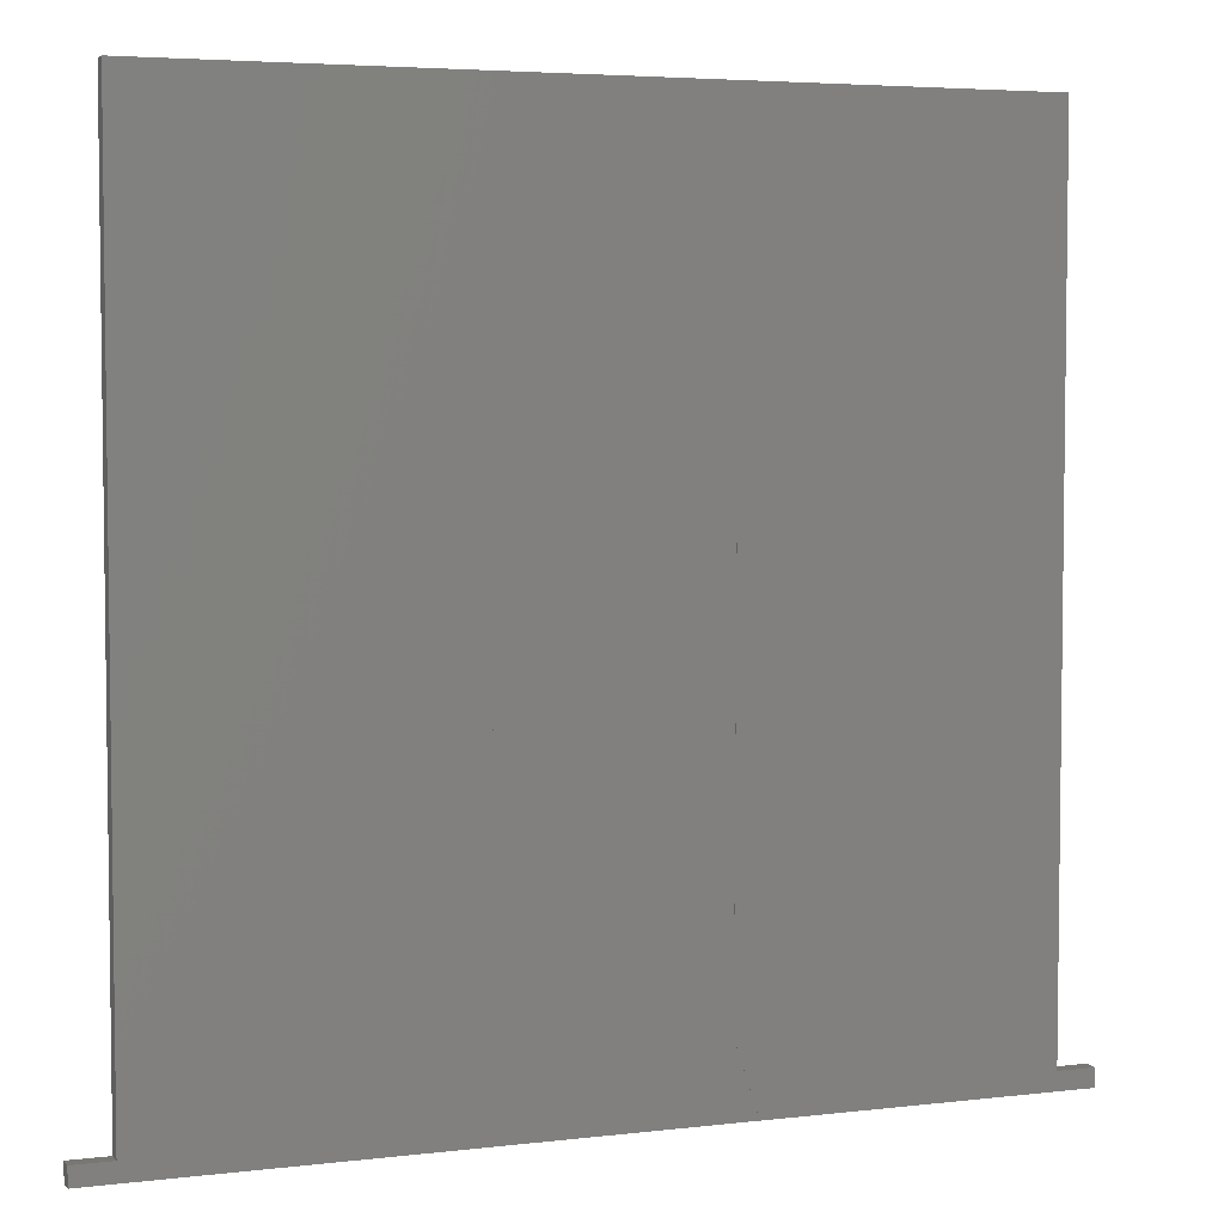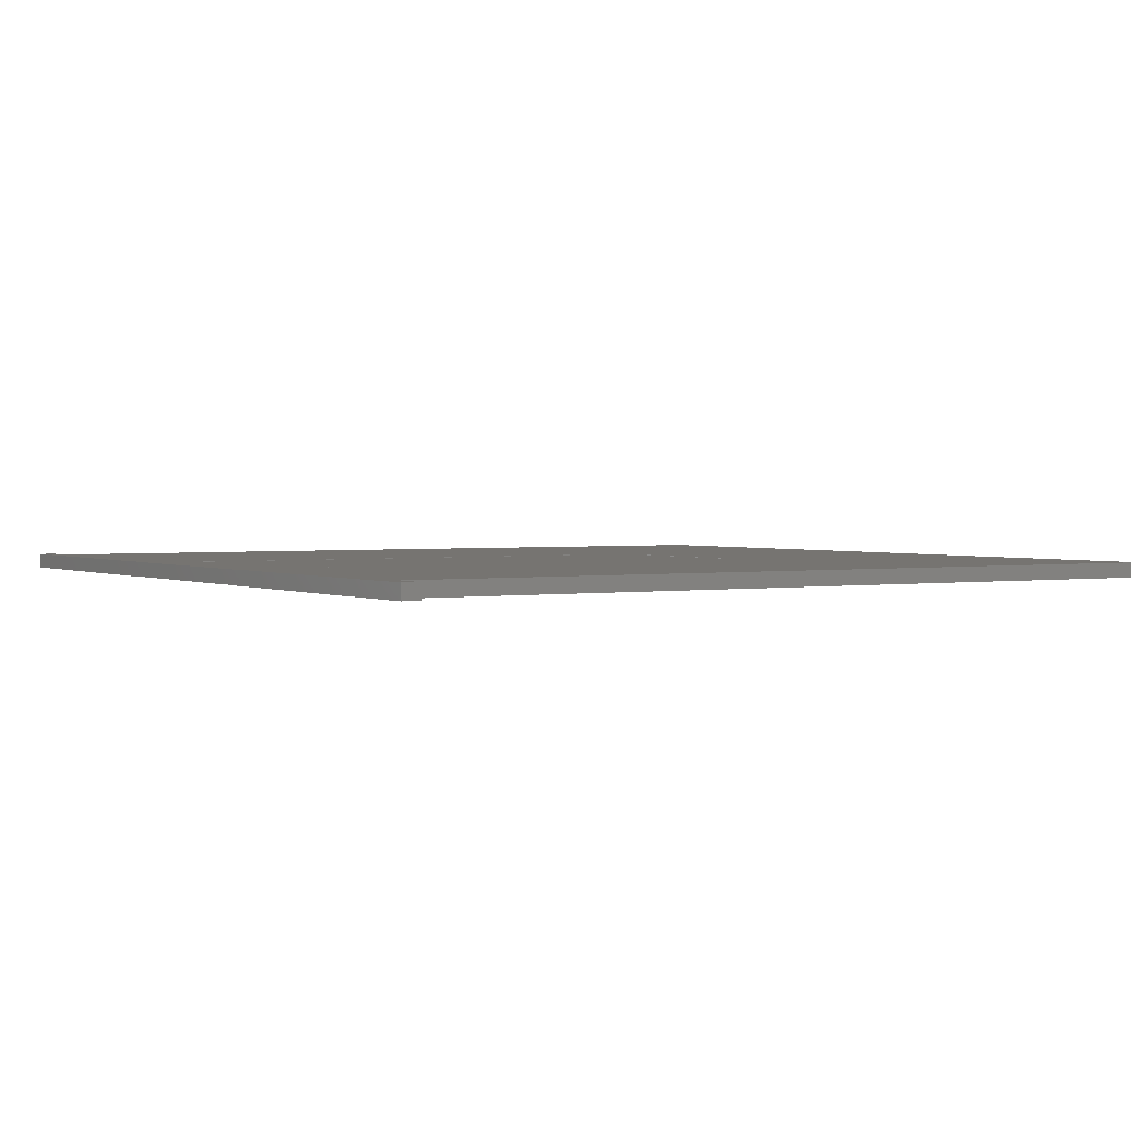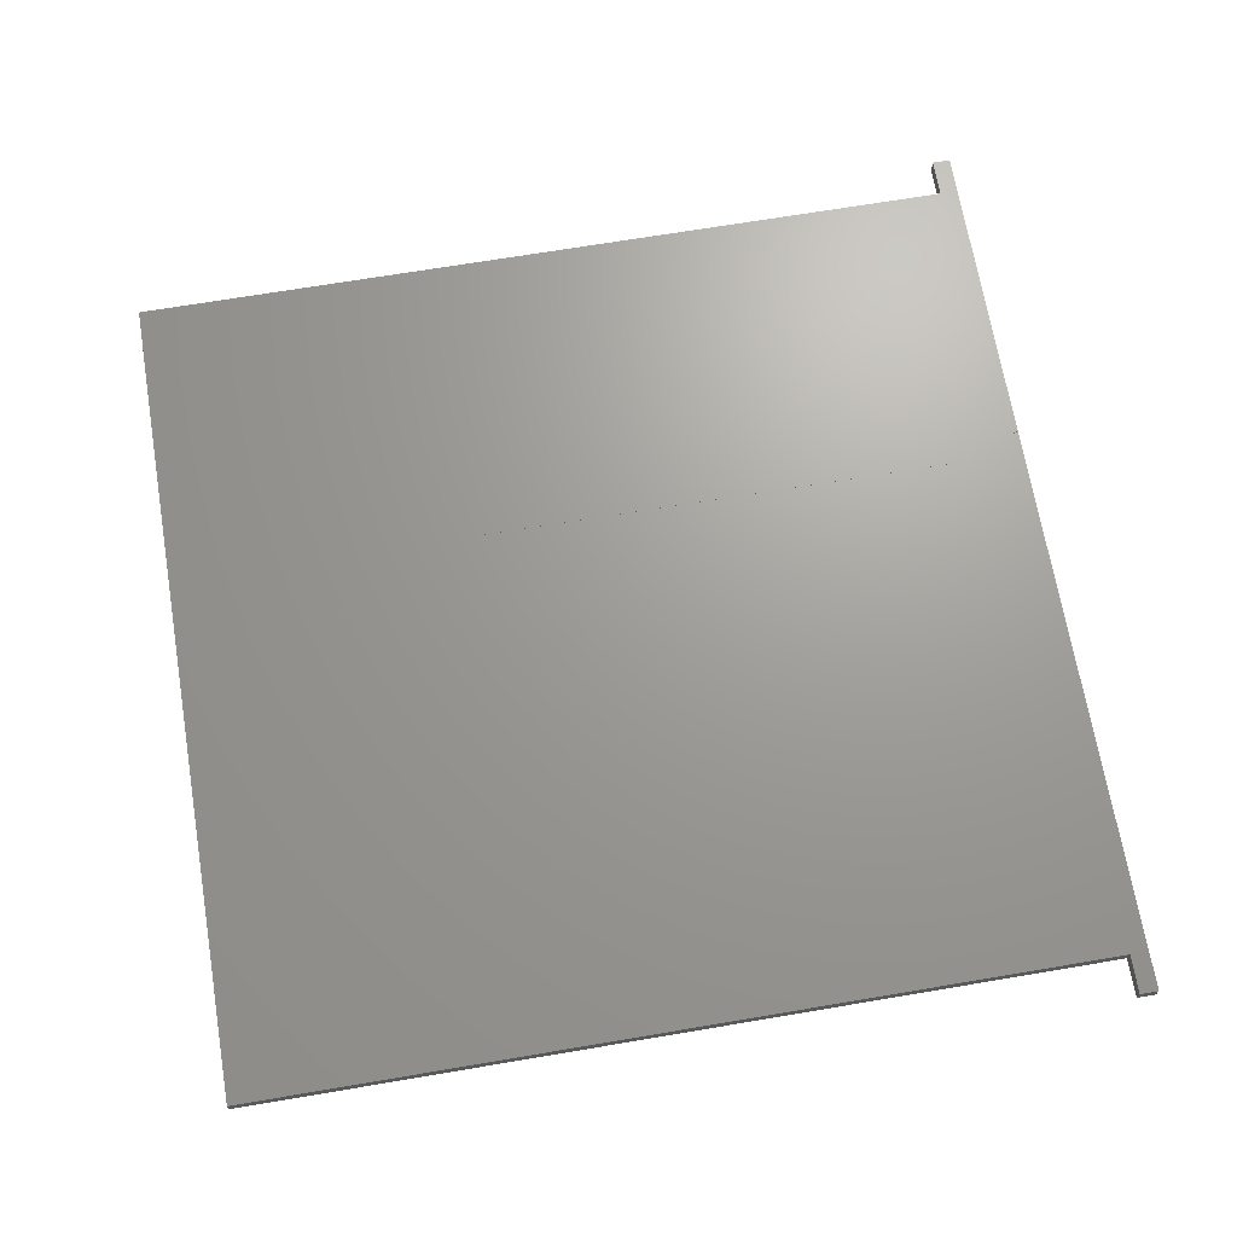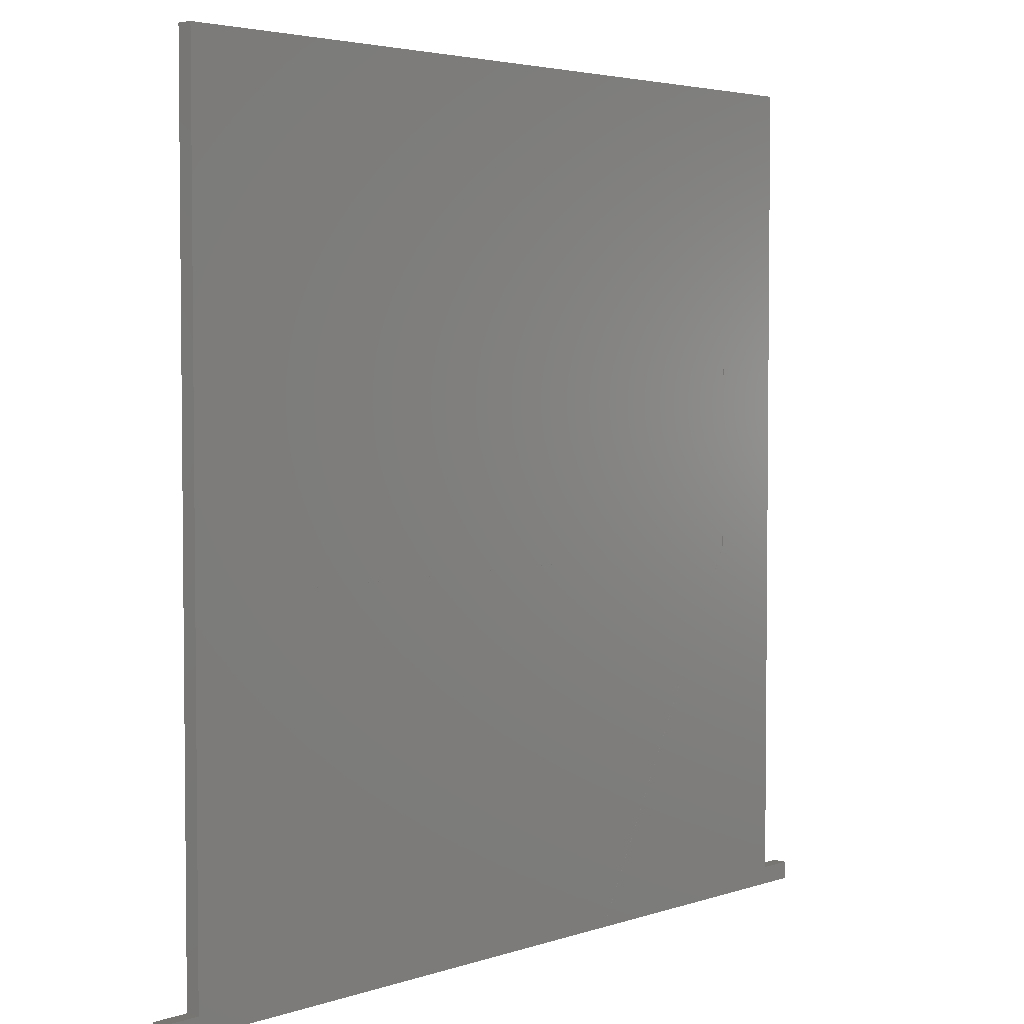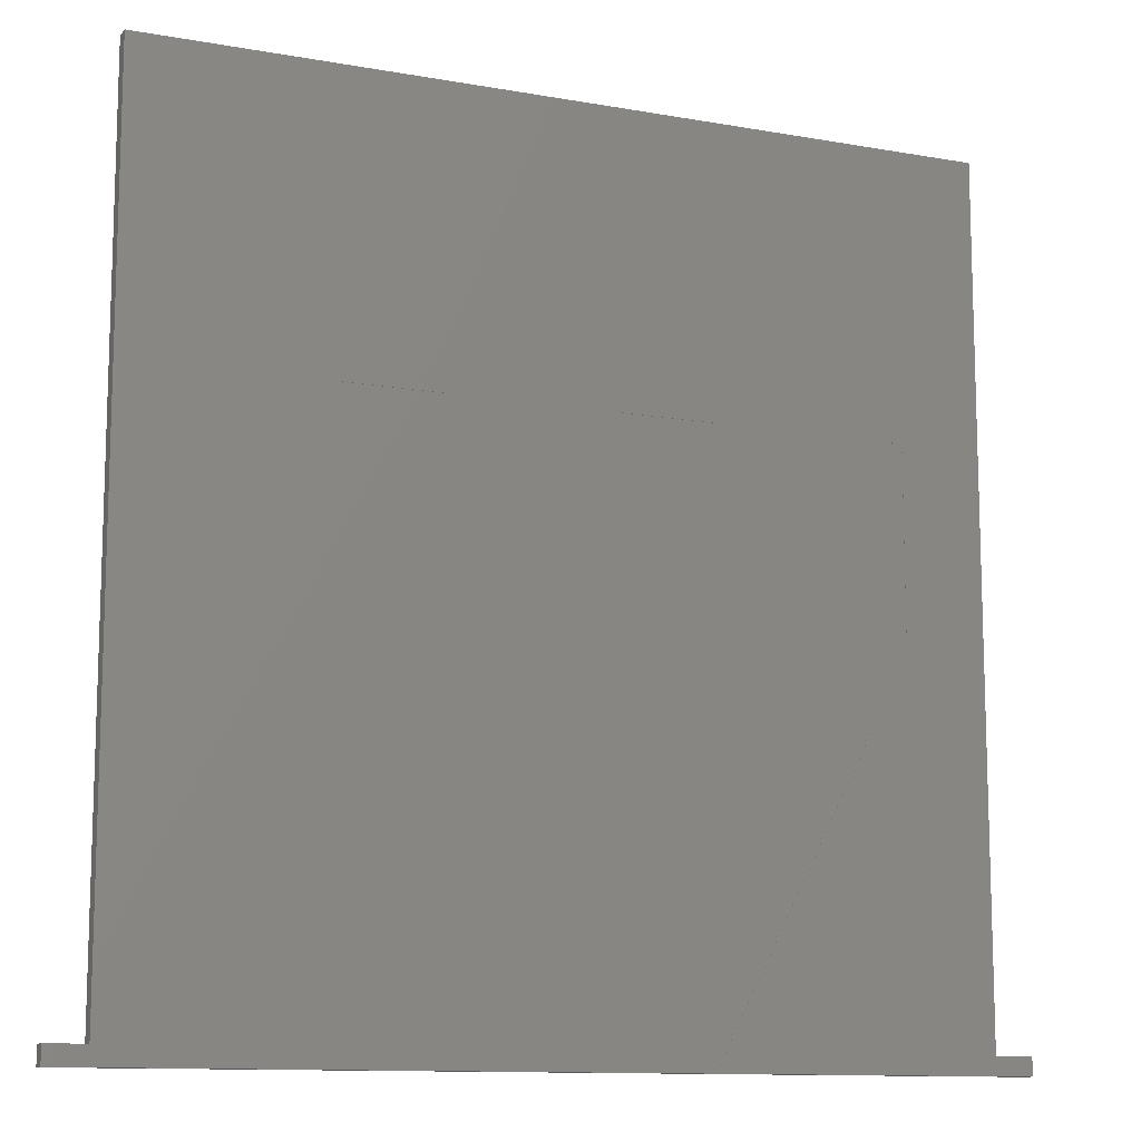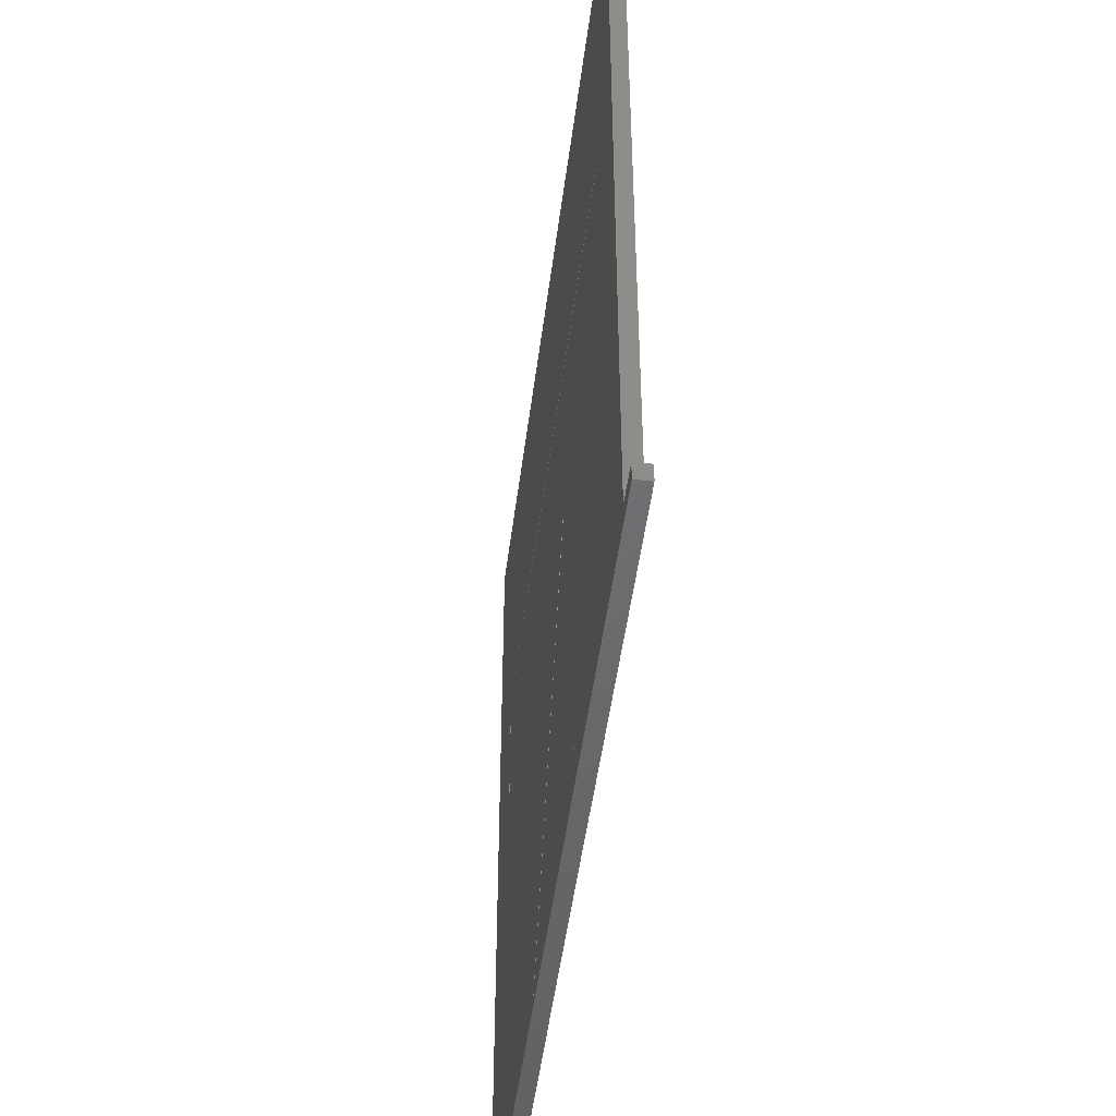
<metadata>
{"format":"stl","ext":"stl","renderer":"f3d","projection":"perspective","resolution":1024,"background":"white","views":[{"elev":4.6,"azim":159.0,"up":"+Z"},{"elev":2.0,"azim":-121.5,"up":"+Y"},{"elev":68.8,"azim":80.4,"up":"+Y"},{"elev":3.7,"azim":-48.4,"up":"+Z"},{"elev":-11.6,"azim":-23.3,"up":"+Z"},{"elev":-48.7,"azim":82.8,"up":"+Z"}]}
</metadata>
<code>
# stl→obj: 146 verts, 288 faces
v 8.738 -1 188.8
v 21.78 -1 213.7
v 8.738 -0.99 188.8
v 21.78 -0.99 213.7
v -6.717 -0.99 188.8
v 6.264 -0.99 213.5
v 21.78 -0.99 226.1
v 21.21 -0.99 226.7
v 21.76 -0.99 226.2
v 21.33 -0.99 226.6
v 21.74 -0.99 226.3
v 21.45 -0.99 226.6
v 21.72 -0.99 226.4
v 21.5 -0.99 226.6
v 21.7 -0.99 226.4
v 21.55 -0.99 226.6
v 21.67 -0.99 226.5
v 21.6 -0.99 226.5
v 21.64 -0.99 226.5
v -20.4 -0.99 226.7
v -20.4 -0.99 213.5
v -20.86 -0.99 226.1
v -20.86 -0.99 214
v -20.84 -0.99 226.3
v -20.51 -0.99 226.6
v -20.61 -0.99 226.6
v -20.81 -0.99 226.4
v -20.66 -0.99 226.6
v -20.79 -0.99 226.4
v -20.77 -0.99 226.5
v -20.75 -0.99 226.5
v -20.74 -0.99 226.5
v -20.7 -0.99 226.5
v -20.83 -0.99 213.8
v -20.6 -0.99 213.6
v -20.81 -0.99 213.8
v -20.64 -0.99 213.6
v -20.79 -0.99 213.7
v -20.68 -0.99 213.6
v -20.77 -0.99 213.7
v -20.72 -0.99 213.6
v -20.75 -0.99 213.7
v 21.78 -1 226.1
v 21.76 -1 226.2
v 21.74 -1 226.3
v 21.72 -1 226.4
v 21.7 -1 226.4
v 21.67 -1 226.5
v 21.64 -1 226.5
v 21.6 -1 226.5
v 21.55 -1 226.6
v 21.5 -1 226.6
v 21.45 -1 226.6
v 21.33 -1 226.6
v 21.21 -1 226.7
v -20.4 -1 226.7
v -20.51 -1 226.6
v -20.61 -1 226.6
v -20.66 -1 226.6
v -20.7 -1 226.5
v -20.74 -1 226.5
v -20.75 -1 226.5
v -20.77 -1 226.5
v -20.79 -1 226.4
v -20.81 -1 226.4
v -20.84 -1 226.3
v -20.86 -1 226.1
v -20.86 -1 214
v -20.83 -1 213.8
v -20.81 -1 213.8
v -20.79 -1 213.7
v -20.77 -1 213.7
v -20.75 -1 213.7
v -20.72 -1 213.6
v -20.68 -1 213.6
v -20.64 -1 213.6
v -20.6 -1 213.6
v -20.4 -1 213.5
v 6.264 -1 213.5
v -6.717 -1 188.8
v 29.65 -1 188.8
v 29.65 -7.153e-07 188.8
v 8.303 -0.01 188.8
v 8.303 -7.153e-07 188.8
v -8.545 -0.01 188.8
v -29.65 -1 188.8
v -29.65 -7.153e-07 188.8
v -8.545 -7.153e-07 188.8
v 6.494 -7.153e-07 226.7
v 6.688 -7.153e-07 226.6
v 6.494 -0.01 226.7
v 6.688 -0.01 226.6
v 6.732 -7.153e-07 226.6
v 6.732 -0.01 226.6
v 6.772 -7.153e-07 226.6
v 6.772 -0.01 226.6
v 6.808 -7.153e-07 226.6
v 6.808 -0.01 226.6
v 6.839 -7.153e-07 226.5
v 6.839 -0.01 226.5
v 6.865 -7.153e-07 226.5
v 6.865 -0.01 226.5
v 6.887 -7.153e-07 226.5
v 6.887 -0.01 226.5
v 6.904 -7.153e-07 226.4
v 6.904 -0.01 226.4
v 6.918 -7.153e-07 226.4
v 6.918 -0.01 226.4
v 6.954 -7.153e-07 226.2
v 6.954 -0.01 226.2
v 6.839 -7.153e-07 193.1
v 6.839 -0.01 193.1
v -6.954 -7.153e-07 193.5
v -6.954 -0.01 193.5
v -7.069 -7.153e-07 226.2
v -7.069 -0.01 226.2
v -7.054 -7.153e-07 226.4
v -7.054 -0.01 226.4
v -7.035 -7.153e-07 226.4
v -7.035 -0.01 226.4
v -7.021 -7.153e-07 226.5
v -7.021 -0.01 226.5
v -7.003 -7.153e-07 226.5
v -7.003 -0.01 226.5
v -6.98 -7.153e-07 226.5
v -6.98 -0.01 226.5
v -6.953 -7.153e-07 226.6
v -6.953 -0.01 226.6
v -6.921 -7.153e-07 226.6
v -6.921 -0.01 226.6
v -6.886 -7.153e-07 226.6
v -6.886 -0.01 226.6
v -6.724 -7.153e-07 226.7
v -6.724 -0.01 226.7
v 27.15 -7.153e-07 189.9
v 27.15 -7.153e-07 245.4
v -27.15 -7.153e-07 245.4
v -27.15 -7.153e-07 189.9
v -29.65 -7.153e-07 189.9
v 29.65 -7.153e-07 189.9
v 27.15 -1 189.9
v 27.15 -1 245.4
v -27.15 -1 245.4
v -27.15 -1 189.9
v 29.65 -1 189.9
v -29.65 -1 189.9
f 1 2 3
f 3 2 4
f 5 3 6
f 6 3 4
f 6 4 7
f 6 7 8
f 8 7 9
f 8 9 10
f 10 9 11
f 10 11 12
f 12 11 13
f 12 13 14
f 14 13 15
f 14 15 16
f 16 15 17
f 16 17 18
f 18 17 19
f 8 20 6
f 6 20 21
f 21 20 22
f 21 22 23
f 22 20 24
f 24 20 25
f 24 25 26
f 24 26 27
f 27 26 28
f 27 28 29
f 29 28 30
f 30 28 31
f 31 28 32
f 32 28 33
f 23 34 21
f 21 34 35
f 35 34 36
f 35 36 37
f 37 36 38
f 37 38 39
f 39 38 40
f 39 40 41
f 41 40 42
f 2 43 4
f 4 43 7
f 43 44 7
f 7 44 9
f 9 44 45
f 9 45 11
f 11 45 46
f 11 46 13
f 13 46 47
f 13 47 15
f 15 47 48
f 15 48 17
f 17 48 49
f 17 49 19
f 19 49 50
f 19 50 18
f 18 50 51
f 18 51 16
f 16 51 52
f 16 52 14
f 14 52 53
f 14 53 12
f 12 53 54
f 12 54 10
f 10 54 55
f 10 55 8
f 55 56 8
f 8 56 20
f 56 57 20
f 20 57 25
f 25 57 58
f 25 58 26
f 26 58 59
f 26 59 28
f 28 59 60
f 28 60 33
f 33 60 61
f 33 61 32
f 32 61 62
f 32 62 31
f 31 62 63
f 31 63 30
f 30 63 64
f 30 64 29
f 29 64 65
f 29 65 27
f 27 65 66
f 27 66 24
f 24 66 67
f 24 67 22
f 67 68 22
f 22 68 23
f 68 69 23
f 23 69 34
f 34 69 70
f 34 70 36
f 36 70 71
f 36 71 38
f 38 71 72
f 38 72 40
f 40 72 73
f 40 73 42
f 42 73 74
f 42 74 41
f 41 74 75
f 41 75 39
f 39 75 76
f 39 76 37
f 37 76 77
f 37 77 35
f 35 77 78
f 35 78 21
f 78 79 21
f 21 79 6
f 5 6 80
f 80 6 79
f 1 3 81
f 81 3 82
f 82 3 83
f 82 83 84
f 3 5 83
f 83 5 85
f 85 5 86
f 85 86 87
f 5 80 86
f 87 88 85
f 89 90 91
f 91 90 92
f 92 90 93
f 92 93 94
f 94 93 95
f 94 95 96
f 96 95 97
f 96 97 98
f 98 97 99
f 98 99 100
f 100 99 101
f 100 101 102
f 102 101 103
f 102 103 104
f 104 103 105
f 104 105 106
f 106 105 107
f 106 107 108
f 108 107 109
f 108 109 110
f 109 111 110
f 110 111 112
f 83 112 84
f 84 112 111
f 88 113 85
f 85 113 114
f 113 115 114
f 114 115 116
f 115 117 116
f 116 117 118
f 118 117 119
f 118 119 120
f 120 119 121
f 120 121 122
f 122 121 123
f 122 123 124
f 124 123 125
f 124 125 126
f 126 125 127
f 126 127 128
f 128 127 129
f 128 129 130
f 130 129 131
f 130 131 132
f 132 131 133
f 132 133 134
f 133 89 134
f 134 89 91
f 83 85 112
f 112 85 114
f 112 114 110
f 110 114 116
f 110 116 91
f 91 116 134
f 134 116 132
f 132 116 130
f 130 116 128
f 128 116 126
f 126 116 118
f 126 118 124
f 124 118 122
f 122 118 120
f 91 92 110
f 110 92 94
f 110 94 96
f 96 98 110
f 110 98 100
f 110 100 108
f 108 100 106
f 106 100 102
f 106 102 104
f 82 84 135
f 135 84 111
f 135 111 109
f 135 109 136
f 136 109 107
f 136 107 105
f 105 103 136
f 136 103 101
f 136 101 99
f 99 97 136
f 136 97 95
f 136 95 93
f 93 90 136
f 136 90 89
f 136 89 137
f 137 89 133
f 137 133 131
f 131 129 137
f 137 129 127
f 137 127 125
f 125 123 137
f 137 123 121
f 137 121 119
f 119 117 137
f 137 117 115
f 137 115 138
f 138 115 113
f 138 113 88
f 88 87 138
f 138 87 139
f 135 140 82
f 1 141 2
f 2 141 142
f 2 142 43
f 43 142 44
f 44 142 45
f 45 142 46
f 46 142 47
f 47 142 48
f 48 142 49
f 49 142 50
f 50 142 51
f 51 142 52
f 52 142 53
f 53 142 54
f 54 142 55
f 55 142 56
f 56 142 143
f 56 143 57
f 57 143 58
f 58 143 59
f 59 143 60
f 60 143 61
f 61 143 62
f 62 143 63
f 63 143 64
f 64 143 65
f 65 143 66
f 66 143 67
f 67 143 68
f 68 143 144
f 68 144 69
f 69 144 70
f 70 144 71
f 71 144 72
f 72 144 73
f 73 144 74
f 74 144 75
f 75 144 76
f 76 144 77
f 77 144 78
f 78 144 80
f 78 80 79
f 1 81 141
f 141 81 145
f 146 86 144
f 144 86 80
f 138 139 144
f 144 139 146
f 139 87 146
f 146 87 86
f 140 135 145
f 145 135 141
f 82 140 81
f 81 140 145
f 142 141 136
f 136 141 135
f 143 142 137
f 137 142 136
f 144 143 138
f 138 143 137

</code>
